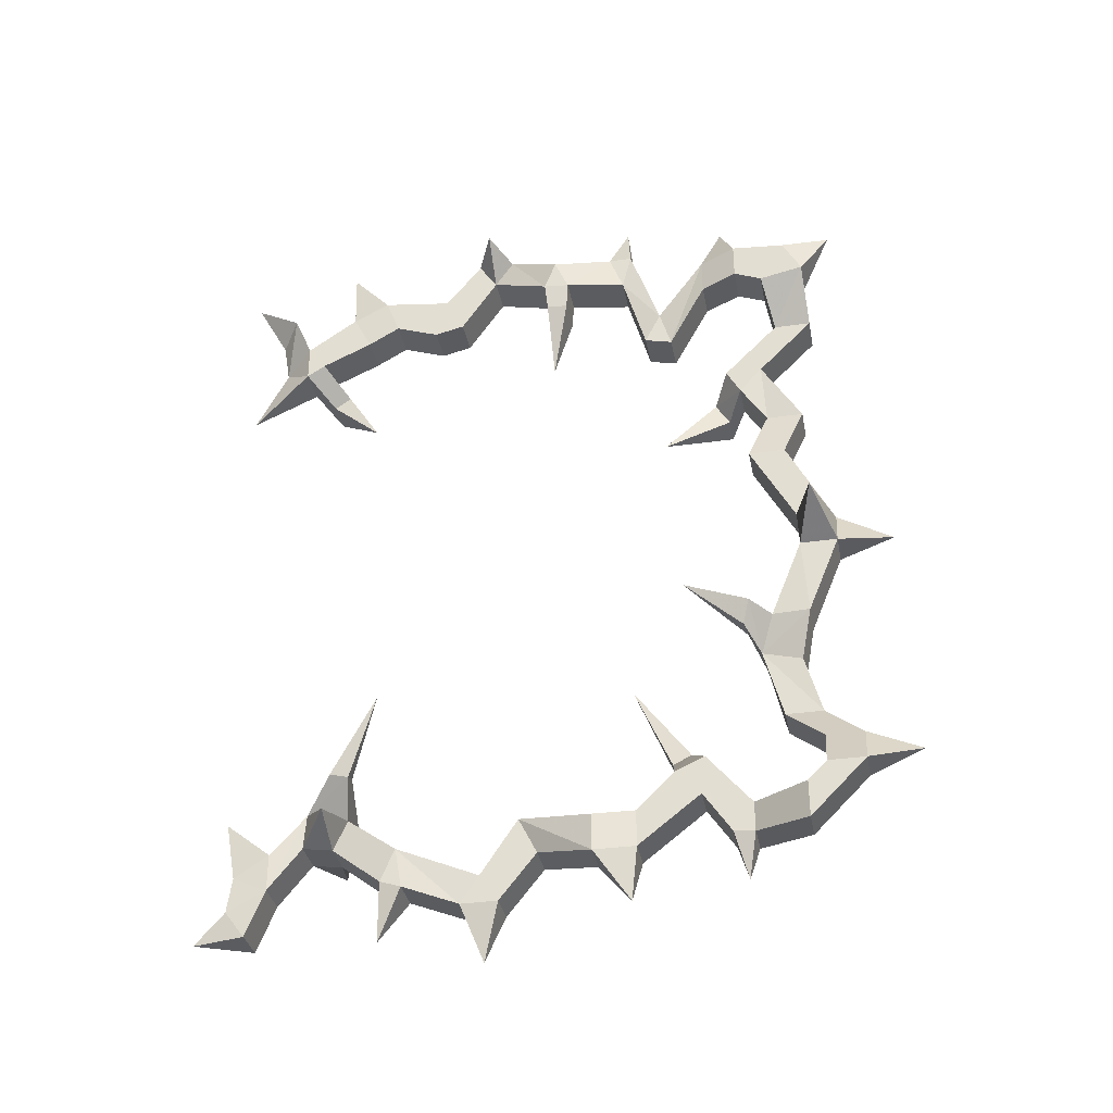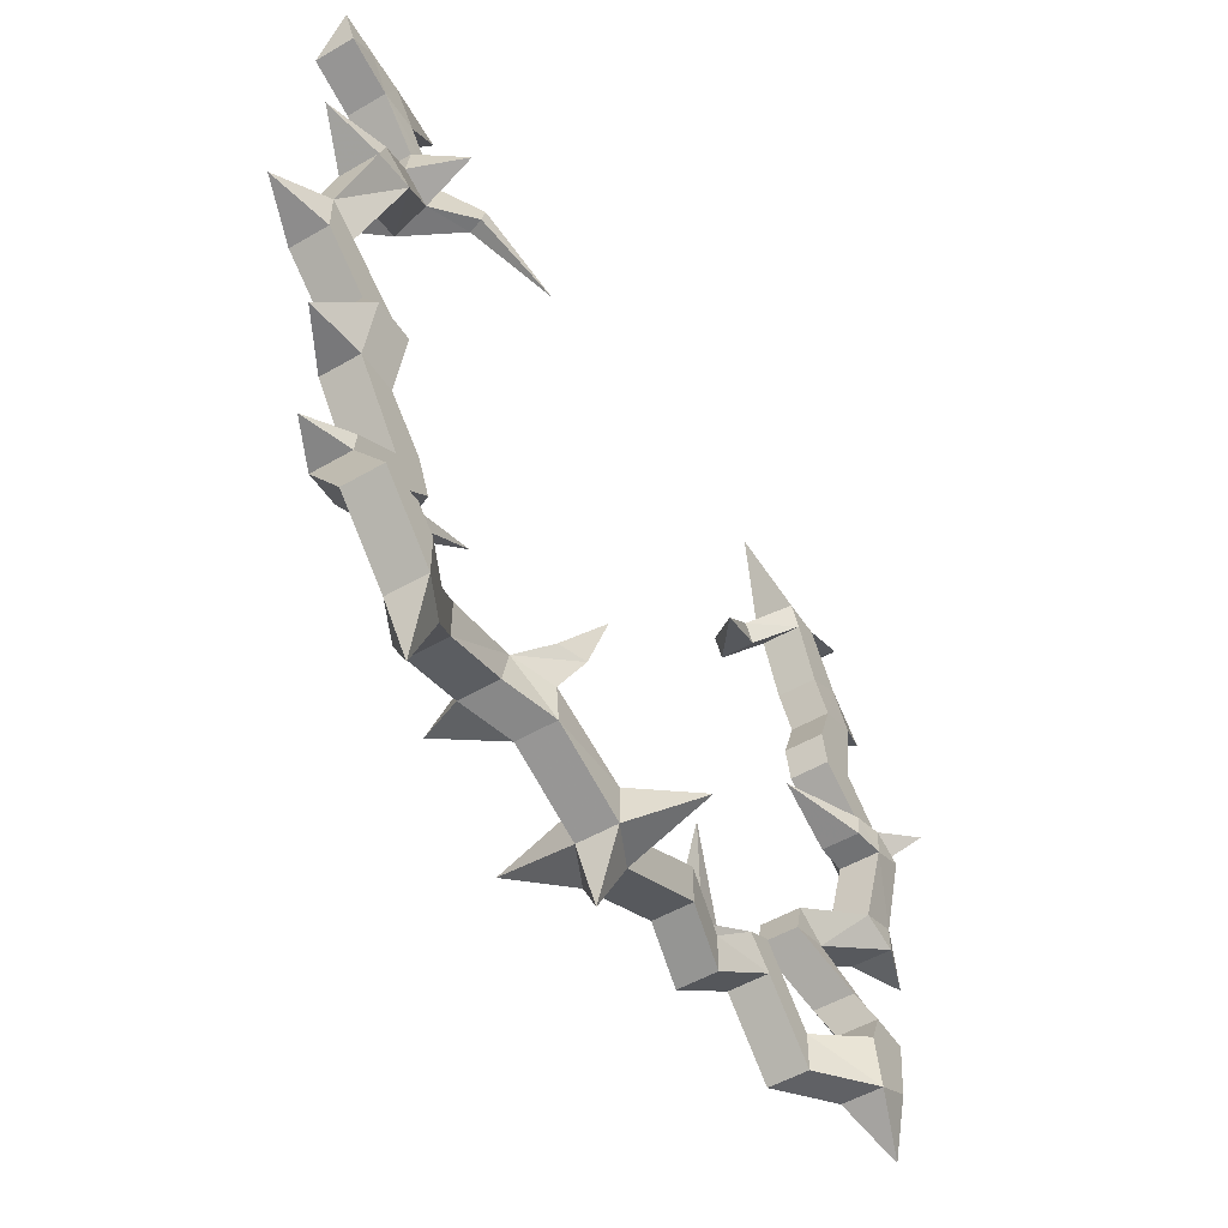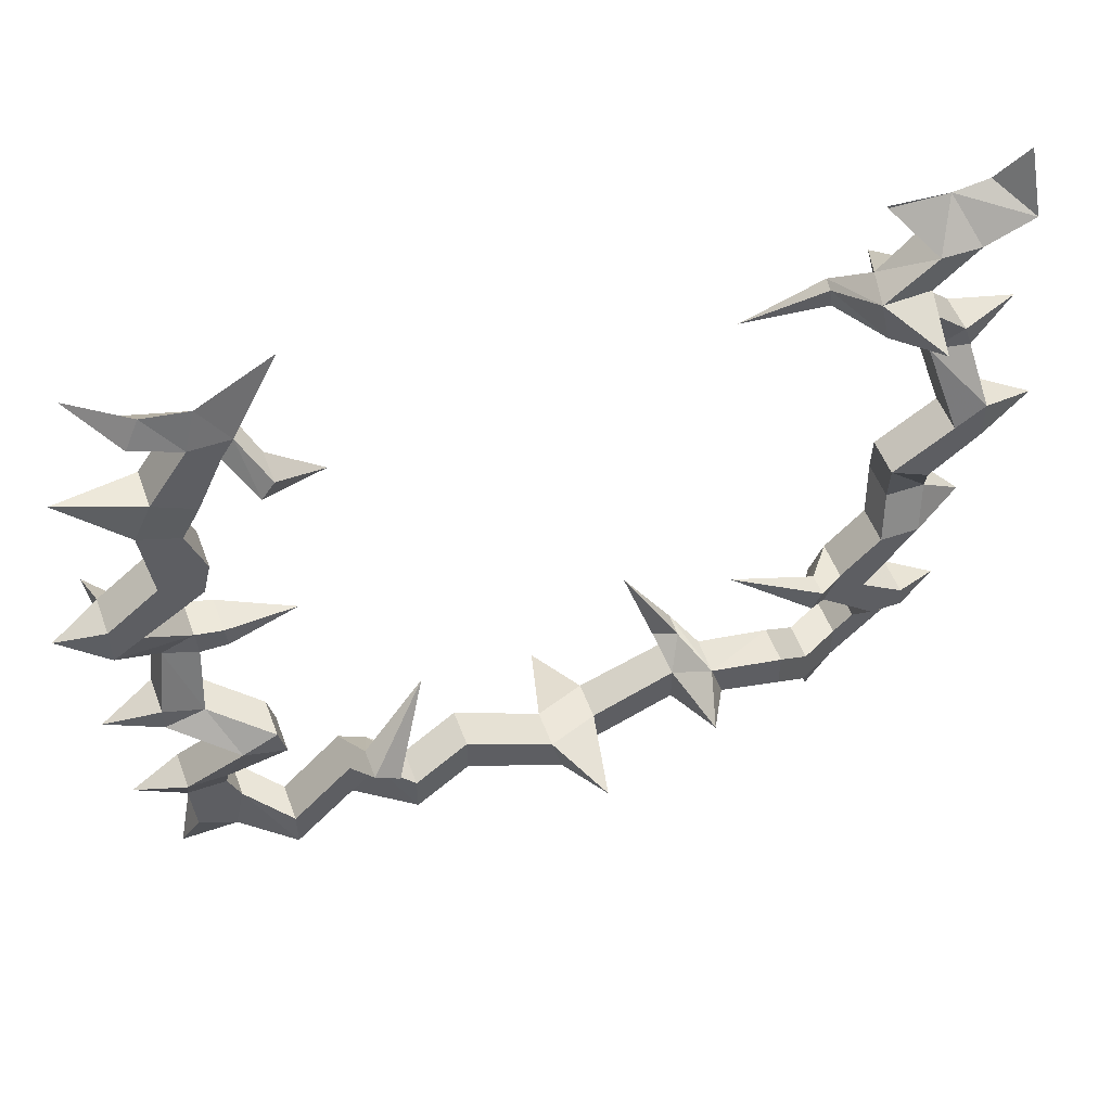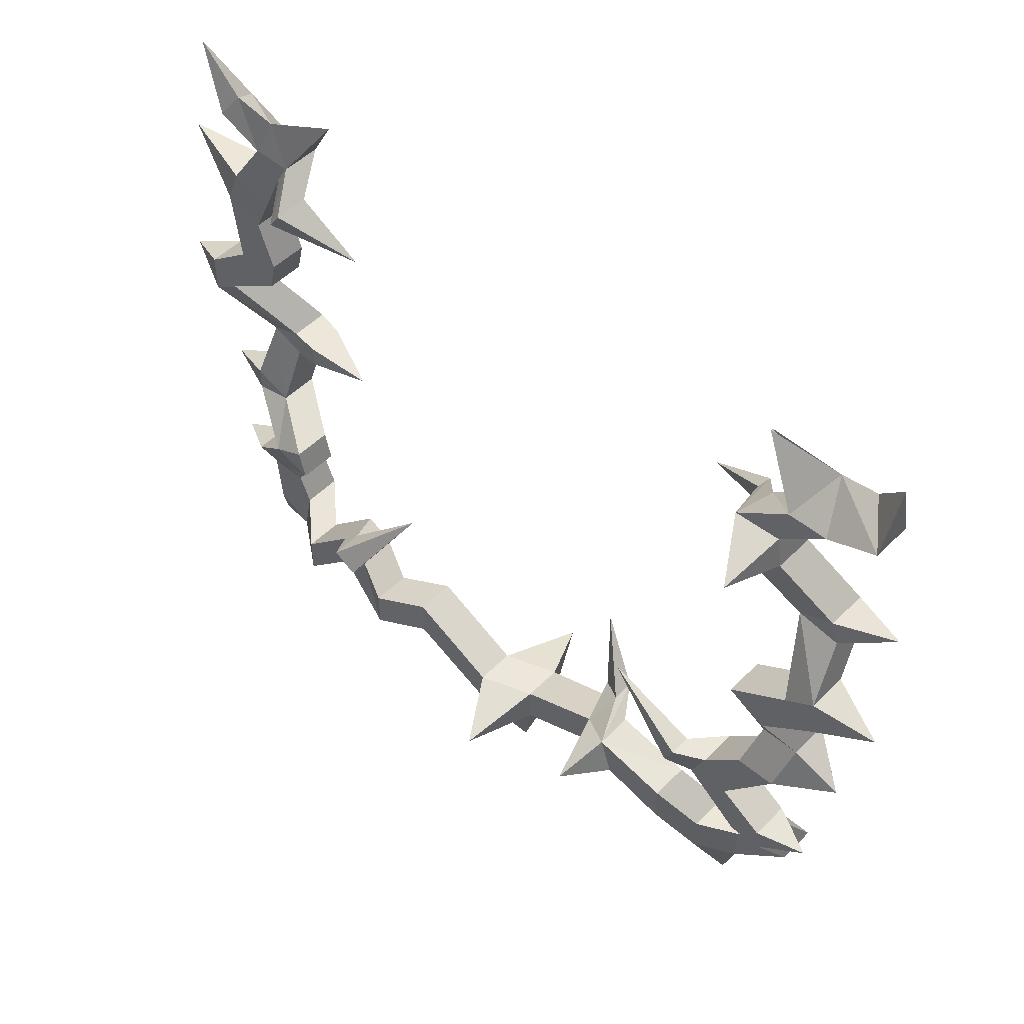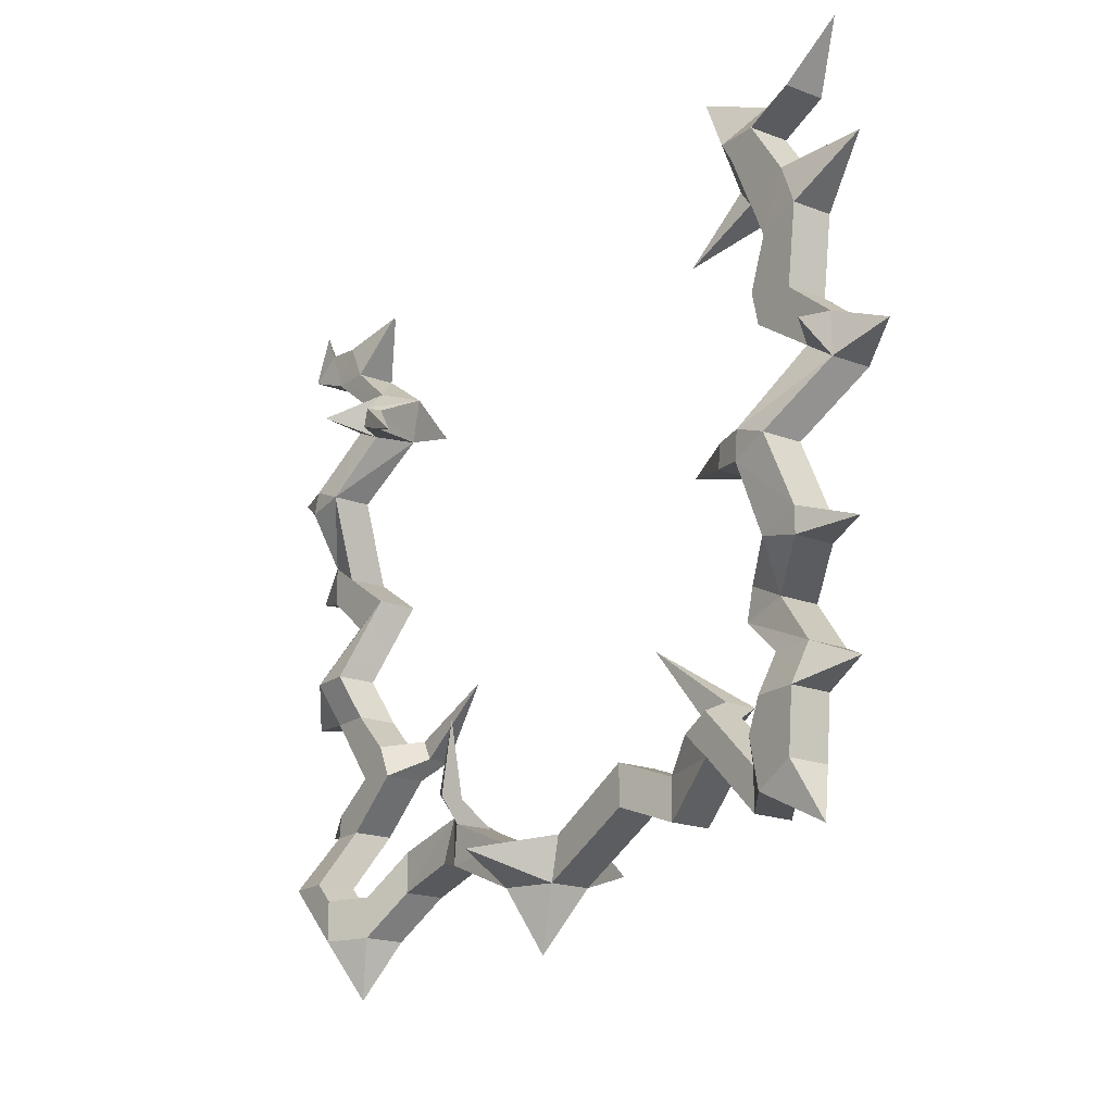
<metadata>
{"format":"obj","ext":"obj","renderer":"f3d","projection":"perspective","resolution":1024,"background":"white","views":[{"elev":-34.8,"azim":-79.1,"up":"+Z"},{"elev":-51.5,"azim":-147.7,"up":"+Y"},{"elev":52.3,"azim":69.9,"up":"+Y"},{"elev":50.1,"azim":132.6,"up":"+Y"},{"elev":-19.0,"azim":-35.9,"up":"+Y"}]}
</metadata>
<code>
v 0.03906 -2.305 -0.125
v -0.08594 -2.305 -0.125
v -0.02344 -2.297 0.03906
v 0.1016 -2.297 0.03906
v 0.2969 -2.359 -0.07812
v 0.03906 -2.43 -0.125
v 0.03906 -2.32 -0.3906
v 0.03906 -2.195 -0.3906
v -0.07812 -2.195 -0.3906
v -0.08594 -2.32 -0.3906
v -0.08594 -2.43 -0.125
v -0.2891 -2.359 -0.03125
v -0.02344 -2.43 0.007812
v -0.02344 -2.273 0.3203
v -0.02344 -2.148 0.3203
v 0.1016 -2.148 0.3203
v 0.1016 -2.43 0.007812
v 0.007812 -2.617 -0.07812
v -0.02344 -2.281 -0.5391
v 0.1016 -2.281 -0.5391
v 0.2578 -2.234 -0.4531
v 0.1016 -2.156 -0.5
v -0.03906 -2.109 -0.4375
v -0.07812 -2.125 -0.3672
v -0.1484 -2.125 -0.3672
v -0.01562 -2.148 -0.5
v -0.02344 -2.336 -0.7422
v 0.1016 -2.336 -0.7422
v 0.1016 -2.273 0.3203
v 0.1406 -2.219 0.5
v 0.1406 -2.344 0.5
v 0.01562 -2.344 0.5
v 0.01562 -2.219 0.5
v -0.1641 -1.914 -0.2969
v -0.1094 -2.102 -0.4375
v -0.02344 -2.211 -0.7422
v -0.08594 -2.461 -0.8672
v 0.03906 -2.461 -0.8672
v 0.03906 -2.336 -0.8672
v 0.1016 -2.211 -0.7422
v -0.08594 -2.336 -0.8672
v -0.1484 -2.461 -0.9922
v -0.05469 -2.641 -0.9297
v -0.02344 -2.461 -0.9922
v -0.02344 -2.336 -0.9922
v -0.1484 -2.336 -0.9922
v -0.1484 -2.273 -1.18
v -0.02344 -2.273 -1.18
v 0.03906 -0.8203 1.18
v -0.08594 -0.8203 1.18
v -0.08594 -1.055 1.148
v 0.03906 -1.055 1.148
v 0.03906 -1.016 1
v 0.03906 -0.8672 1.055
v 0.04688 -0.7578 1
v 0.04688 -0.6953 1.125
v -0.02344 -0.6719 1.375
v -0.07812 -0.6953 1.125
v -0.08594 -0.8672 1.055
v -0.08594 -1.016 1
v -0.08594 -1.117 1.023
v -0.08594 -1.18 1.305
v 0.03906 -1.18 1.305
v 0.03906 -1.242 1.211
v 0.03906 -1.117 1.023
v -0.07812 -0.7578 1
v 0.04688 -0.5859 0.9219
v 0.04688 -0.5234 1.008
v -0.07812 -0.5234 1.008
v -0.07812 -0.5859 0.9219
v 0.04688 -0.6562 0.8516
v 0.1562 -0.6562 0.8516
v 0.04688 -0.5234 0.8828
v 0.01562 -0.4141 0.9688
v 0.01562 -0.3906 1.109
v 0.04688 -0.4609 1.156
v -0.07812 -0.4609 1.156
v -0.07812 -0.5234 0.8828
v 0.04688 -0.6016 0.8125
v 0.007812 -0.7812 0.6406
v 0.1562 -0.6016 0.8125
v -0.007812 -0.3125 0.7344
v 0.09375 -0.5156 -1.086
v -0.03125 -0.5156 -1.086
v -0.02344 -0.6328 -0.9531
v 0.1016 -0.6328 -0.9219
v 0.1016 -0.625 -1.07
v 0.09375 -0.5156 -1.211
v -0.02344 -0.3984 -1.156
v 0.01562 -0.3516 -0.9453
v 0.007812 -0.3516 -0.9453
v -0.03125 -0.5156 -1.211
v -0.02344 -0.625 -1.07
v -0.1953 -0.7344 -1.023
v -0.02344 -0.7734 -0.9844
v -0.1328 -0.7969 -0.8828
v -0.1328 -0.7344 -0.8672
v -0.08594 -0.7344 -0.8594
v 0.1016 -0.7734 -0.9531
v 0.2891 -0.6875 -1.039
v 0.1016 -0.7266 -1.086
v -0.03125 -0.4531 -1.367
v 0.09375 -0.4531 -1.367
v -0.02344 -0.3828 -1.273
v 0.007812 -0.2734 -1.367
v -0.02344 -0.7266 -1.086
v -0.08594 -0.9531 -1.133
v -0.08594 -0.7969 -0.8672
v -0.1953 -0.8984 -0.6328
v 0.03906 -0.9062 -1.242
v -0.08594 -0.9062 -1.242
v 0.03906 -0.9531 -1.133
v 0.03906 -0.9766 -1.266
v -0.02344 -0.8906 -1.422
v -0.08594 -0.9766 -1.266
v 0.1484 -1.141 -1.289
v 0.02344 -1.141 -1.289
v 0.1484 -1.203 -1.195
v 0.1484 -1.266 -1.289
v 0.08594 -1.211 -1.469
v 0.02344 -1.266 -1.289
v 0.02344 -1.203 -1.195
v -0.02344 -2.133 0.6094
v 0.1016 -2.133 0.6094
v 0.1016 -2.211 0.6953
v -0.02344 -2.211 0.6953
v -0.02344 -2.086 0.6953
v 0.09375 -2.031 0.6406
v 0.09375 -2.078 0.5625
v 0.1953 -2.078 0.5625
v 0.1016 -2.086 0.6953
v 0.1016 -2.273 0.8828
v 0.1016 -2.398 0.8828
v -0.02344 -2.398 0.8828
v -0.02344 -2.273 0.8828
v 0.1953 -2.031 0.6406
v 0.02344 -1.852 0.4297
v -0.02344 -2.148 1.055
v -0.1484 -2.148 1.055
v -0.08594 -2.023 1.055
v 0.03906 -2.023 1.055
v -0.02344 -2.148 1.18
v -0.02344 -2.328 1.164
v -0.02344 -2.242 1.016
v -0.1484 -2.242 1.016
v -0.1484 -2.328 1.164
v -0.1484 -2.148 1.18
v -0.08594 -2.023 1.18
v -0.02344 -1.891 0.875
v 0.1016 -1.891 0.875
v 0.1016 -1.852 1.008
v 0.03906 -2.023 1.18
v -0.05469 -2.094 1.336
v -0.08594 -2.492 1.219
v -0.02344 -2.391 1.047
v -0.1484 -2.391 1.047
v -0.02344 -1.852 1.008
v -0.02344 -1.797 0.8984
v 0.1016 -1.797 0.8984
v -0.01562 -1.734 1.078
v -0.01562 -1.766 1.203
v -0.1406 -1.766 1.203
v -0.1406 -1.734 1.078
v -0.02344 -2.273 -1.055
v -0.1484 -2.273 -1.055
v 0.1016 -2.094 -1.148
v 0.1016 -2.094 -1.047
v -0.02344 -2.094 -1.047
v -0.02344 -2.094 -1.148
v -0.02344 -2.023 -1.141
v 0.03906 -2.062 -1.281
v 0.1016 -2.023 -1.141
v 0.1016 -1.93 -1
v 0.1016 -1.945 -0.8672
v -0.02344 -1.945 -0.8672
v -0.02344 -1.93 -1
v -0.07812 -1.492 1.164
v -0.2031 -1.492 1.164
v -0.1406 -1.688 1.203
v -0.01562 -1.688 1.203
v -0.07812 -1.539 1.055
v -0.07812 -1.453 1.062
v 0.03906 -1.305 1.305
v -0.08594 -1.305 1.305
v -0.2031 -1.453 1.062
v -0.2031 -1.539 1.055
v -0.07812 -1.75 1.375
v -0.1875 -1.531 0.9688
v -0.07031 -1.531 0.9688
v -0.07031 -1.461 0.9766
v -0.02344 -1.234 1.453
v -0.2188 -1.242 1.328
v -0.08594 -1.242 1.211
v -0.02344 -1.719 -1.039
v -0.02344 -1.844 -0.9141
v 0.1016 -1.844 -0.9141
v 0.1016 -1.719 -1.039
v 0.03906 -1.586 -1.07
v -0.08594 -1.586 -1.07
v -0.02344 -1.719 -1.164
v 0.08594 -1.891 -0.7969
v 0.08594 -1.828 -0.8281
v 0.1562 -1.828 -0.8281
v 0.1016 -1.719 -1.164
v 0.03906 -1.586 -1.195
v 0.1484 -1.328 -1.008
v 0.02344 -1.328 -1.008
v -0.08594 -1.586 -1.195
v 0.007812 -1.695 -1.336
v 0.02344 -1.391 -1.133
v 0.1484 -1.391 -1.133
v -0.08594 -1.469 0.75
v -0.1875 -1.461 0.9766
v 0.09375 -1.703 -0.5391
v 0.1562 -1.891 -0.7969
v -0.01562 -0.2891 1.289
f 1 2 3
f 1 3 4
f 3 13 14
f 3 14 15
f 3 15 4
f 4 15 16
f 4 16 17
f 7 10 19
f 7 19 20
f 7 20 21
f 7 21 8
f 8 21 22
f 9 26 10
f 10 26 19
f 19 26 27
f 19 27 20
f 20 27 28
f 20 28 22
f 20 22 21
f 29 14 13
f 29 13 17
f 29 17 16
f 26 22 36
f 26 36 27
f 28 40 22
f 22 40 36
f 37 41 42
f 38 44 39
f 39 44 45
f 39 45 41
f 41 45 46
f 41 46 42
f 42 46 47
f 42 47 48
f 42 48 44
f 49 50 51
f 49 51 52
f 49 52 53
f 49 53 54
f 49 54 55
f 49 55 56
f 50 58 59
f 50 59 60
f 50 60 51
f 51 60 61
f 52 65 53
f 53 65 60
f 53 60 54
f 54 60 59
f 54 59 66
f 54 66 55
f 58 66 59
f 67 73 68
f 68 73 74
f 69 74 78
f 69 78 70
f 74 82 78
f 83 84 85
f 83 85 86
f 83 86 87
f 83 87 88
f 83 88 89
f 84 89 92
f 84 92 85
f 85 92 93
f 85 93 94
f 85 94 95
f 87 101 93
f 87 93 92
f 87 92 88
f 101 106 93
f 93 106 94
f 94 106 95
f 110 112 113
f 111 115 107
f 116 117 115
f 116 115 113
f 116 113 112
f 116 112 118
f 116 118 119
f 117 121 122
f 117 122 107
f 117 107 115
f 107 122 118
f 107 118 112
f 33 123 124
f 33 124 30
f 30 124 31
f 31 124 125
f 31 125 126
f 31 126 32
f 32 126 33
f 33 126 123
f 123 126 124
f 123 124 125
f 123 125 126
f 123 126 127
f 124 131 125
f 125 131 132
f 125 132 133
f 125 133 134
f 125 134 126
f 126 134 135
f 126 135 127
f 127 135 132
f 127 132 131
f 126 125 124
f 138 139 140
f 138 140 141
f 138 141 142
f 138 142 143
f 138 143 144
f 138 144 139
f 139 144 145
f 139 145 146
f 139 146 147
f 139 147 140
f 140 147 148
f 141 152 142
f 142 147 143
f 143 147 146
f 143 155 144
f 145 156 146
f 149 157 158
f 149 158 150
f 150 158 159
f 150 159 151
f 151 159 160
f 151 160 161
f 151 161 157
f 157 161 162
f 157 162 163
f 157 163 158
f 158 163 160
f 158 160 159
f 164 165 46
f 164 46 45
f 164 45 48
f 165 47 46
f 45 44 48
f 169 168 170
f 166 172 167
f 167 172 173
f 167 173 174
f 167 174 175
f 167 175 168
f 168 175 176
f 168 176 170
f 170 176 173
f 170 173 172
f 177 181 182
f 177 182 183
f 177 183 178
f 178 183 184
f 178 184 185
f 178 185 186
f 179 163 162
f 180 161 160
f 182 185 64
f 182 64 183
f 183 64 63
f 184 192 193
f 184 193 185
f 185 193 64
f 65 61 60
f 194 197 198
f 194 198 199
f 194 199 200
f 195 176 175
f 196 174 173
f 197 204 205
f 197 205 198
f 198 205 206
f 198 206 207
f 198 207 199
f 199 207 208
f 199 208 200
f 205 208 210
f 205 210 211
f 205 211 206
f 207 210 208
f 62 193 192
f 1 4 5
f 1 5 6
f 2 11 12
f 2 12 3
f 3 12 13
f 4 17 5
f 5 17 6
f 6 17 18
f 6 18 11
f 8 22 23
f 8 23 24
f 8 24 9
f 9 24 25
f 9 25 26
f 13 18 17
f 18 13 11
f 11 13 12
f 25 35 26
f 26 35 22
f 37 42 43
f 37 43 38
f 38 43 44
f 42 44 43
f 35 23 22
f 49 56 57
f 49 57 50
f 50 57 58
f 56 58 57
f 67 70 71
f 67 71 72
f 67 72 73
f 68 74 75
f 68 75 76
f 68 76 69
f 69 76 77
f 69 77 74
f 70 78 79
f 70 79 71
f 72 81 73
f 73 81 78
f 73 78 82
f 73 82 74
f 83 89 90
f 83 90 84
f 84 90 91
f 84 91 89
f 85 95 96
f 85 96 97
f 85 97 86
f 86 97 98
f 86 98 99
f 86 99 100
f 86 100 87
f 87 100 101
f 102 104 105
f 102 105 103
f 103 105 104
f 95 99 108
f 95 108 96
f 98 108 99
f 110 113 114
f 110 114 111
f 111 114 115
f 99 101 100
f 116 119 120
f 116 120 117
f 117 120 121
f 115 114 113
f 123 127 128
f 123 128 129
f 123 129 124
f 124 129 130
f 124 130 131
f 127 131 136
f 127 136 128
f 130 136 131
f 142 152 153
f 142 153 147
f 143 146 154
f 143 154 155
f 146 156 154
f 154 156 155
f 147 153 148
f 148 153 152
f 169 170 171
f 169 171 166
f 166 171 172
f 170 172 171
f 179 162 187
f 179 187 180
f 180 187 161
f 181 186 188
f 181 188 189
f 181 189 182
f 182 189 190
f 182 190 185
f 183 63 191
f 183 191 184
f 184 191 62
f 184 62 192
f 195 175 201
f 195 201 202
f 195 202 196
f 196 202 203
f 196 203 174
f 200 208 209
f 200 209 204
f 205 209 208
f 204 209 205
f 161 187 162
f 190 213 185
f 185 213 186
f 186 213 188
f 203 215 174
f 174 215 175
f 175 215 201
f 62 191 63
f 121 120 119
f 74 77 75
f 75 77 216
f 75 216 76
f 76 216 77
f 81 79 78
f 1 6 7
f 1 7 8
f 1 8 2
f 2 8 9
f 2 9 10
f 2 10 11
f 6 11 10
f 6 10 7
f 29 16 30
f 29 30 31
f 29 31 32
f 29 32 14
f 14 32 15
f 15 32 33
f 15 33 30
f 15 30 16
f 27 36 37
f 27 37 28
f 28 37 38
f 28 38 39
f 28 39 40
f 36 40 39
f 36 39 41
f 36 41 37
f 51 61 62
f 51 62 52
f 52 62 63
f 52 63 64
f 52 64 65
f 55 66 67
f 55 67 56
f 56 67 68
f 56 68 69
f 56 69 58
f 66 58 69
f 66 69 70
f 66 70 67
f 88 92 102
f 88 102 103
f 88 103 89
f 88 89 92
f 92 89 104
f 92 104 102
f 103 104 89
f 95 106 107
f 95 107 99
f 110 111 106
f 110 106 101
f 110 101 112
f 111 107 106
f 99 107 112
f 99 112 101
f 140 148 149
f 140 149 141
f 141 149 150
f 141 150 151
f 141 151 152
f 144 155 133
f 144 133 132
f 144 132 135
f 144 135 145
f 145 135 156
f 155 156 133
f 133 156 134
f 134 156 135
f 148 152 151
f 148 151 157
f 148 157 149
f 164 48 166
f 164 166 167
f 164 167 168
f 164 168 165
f 165 168 47
f 47 169 166
f 47 166 48
f 168 169 47
f 177 178 179
f 177 179 180
f 177 180 160
f 177 160 181
f 178 186 179
f 179 186 163
f 160 163 186
f 160 186 181
f 64 193 61
f 64 61 65
f 194 195 196
f 194 196 197
f 194 200 176
f 194 176 195
f 196 173 204
f 196 204 197
f 200 204 176
f 176 204 173
f 206 211 118
f 206 118 207
f 207 118 122
f 207 122 121
f 207 121 210
f 61 193 62
f 211 210 121
f 211 121 119
f 211 119 118
f 24 34 25
f 25 34 35
f 35 34 23
f 23 34 24
f 71 79 80
f 71 80 72
f 72 80 81
f 96 108 109
f 96 109 97
f 97 109 98
f 98 109 108
f 128 136 137
f 128 137 129
f 129 137 130
f 130 137 136
f 188 212 189
f 189 212 190
f 190 212 213
f 188 213 212
f 201 214 202
f 202 214 203
f 203 214 215
f 201 215 214
f 79 81 80

</code>
